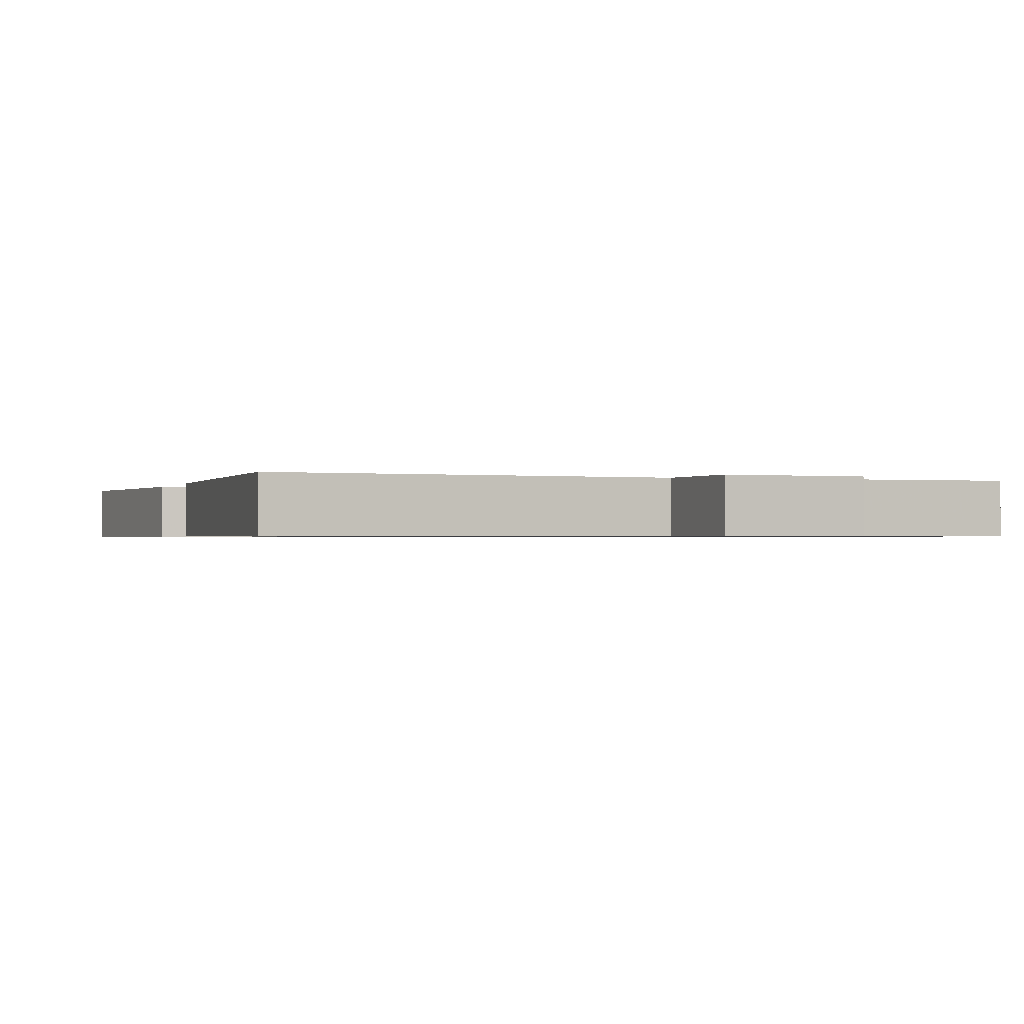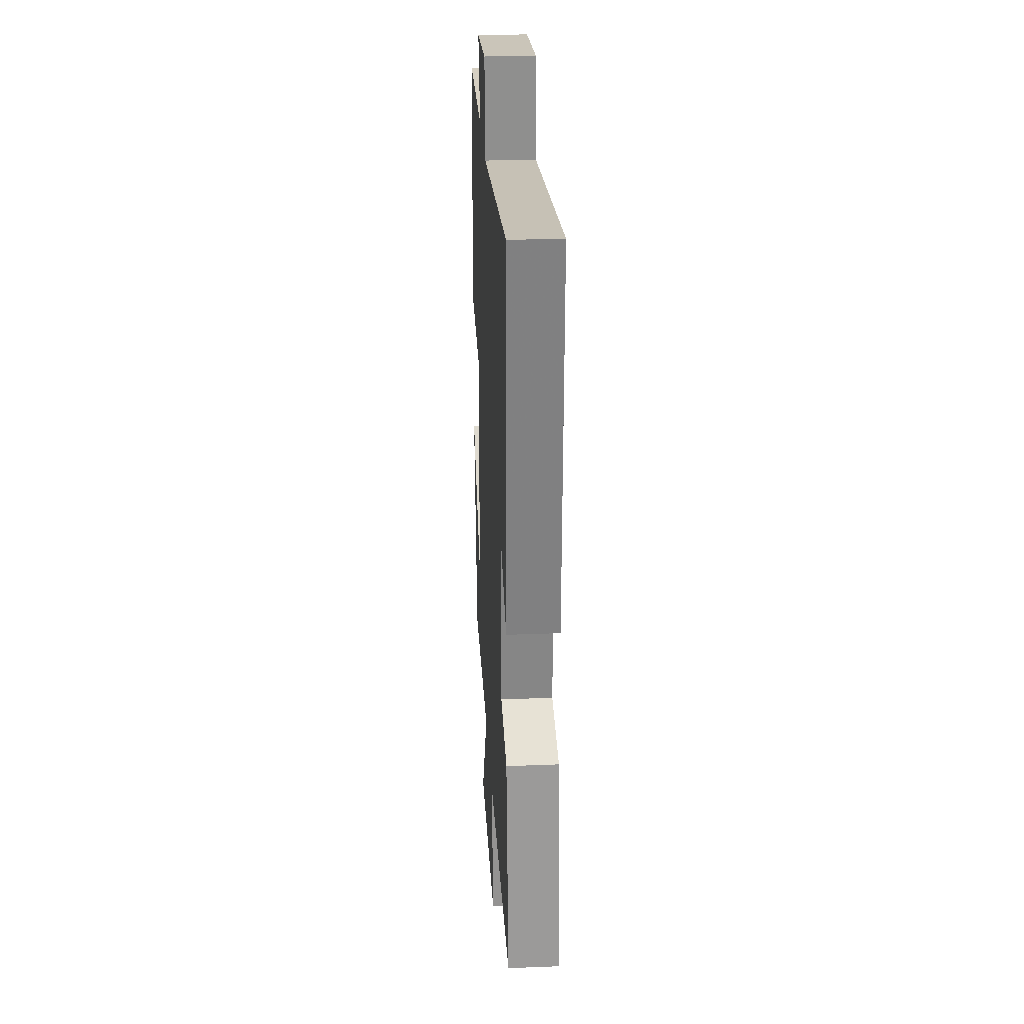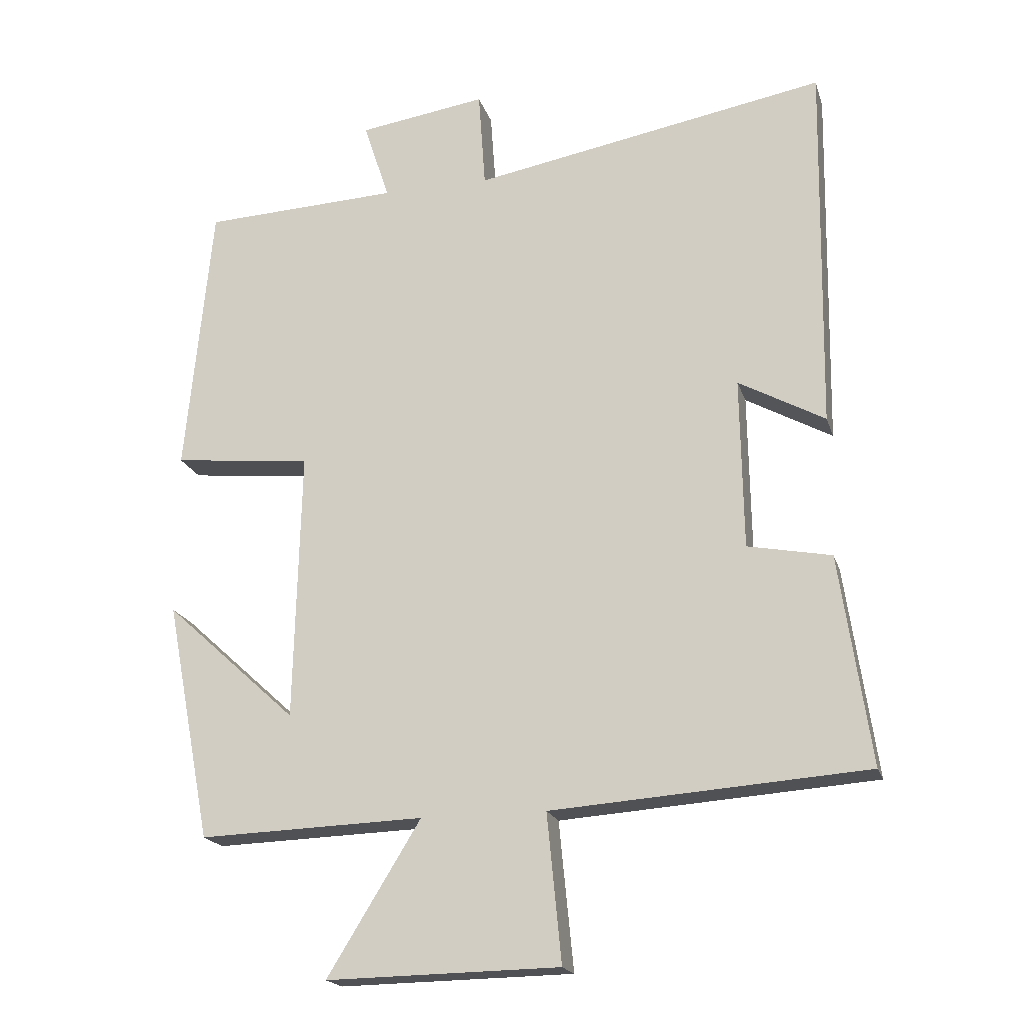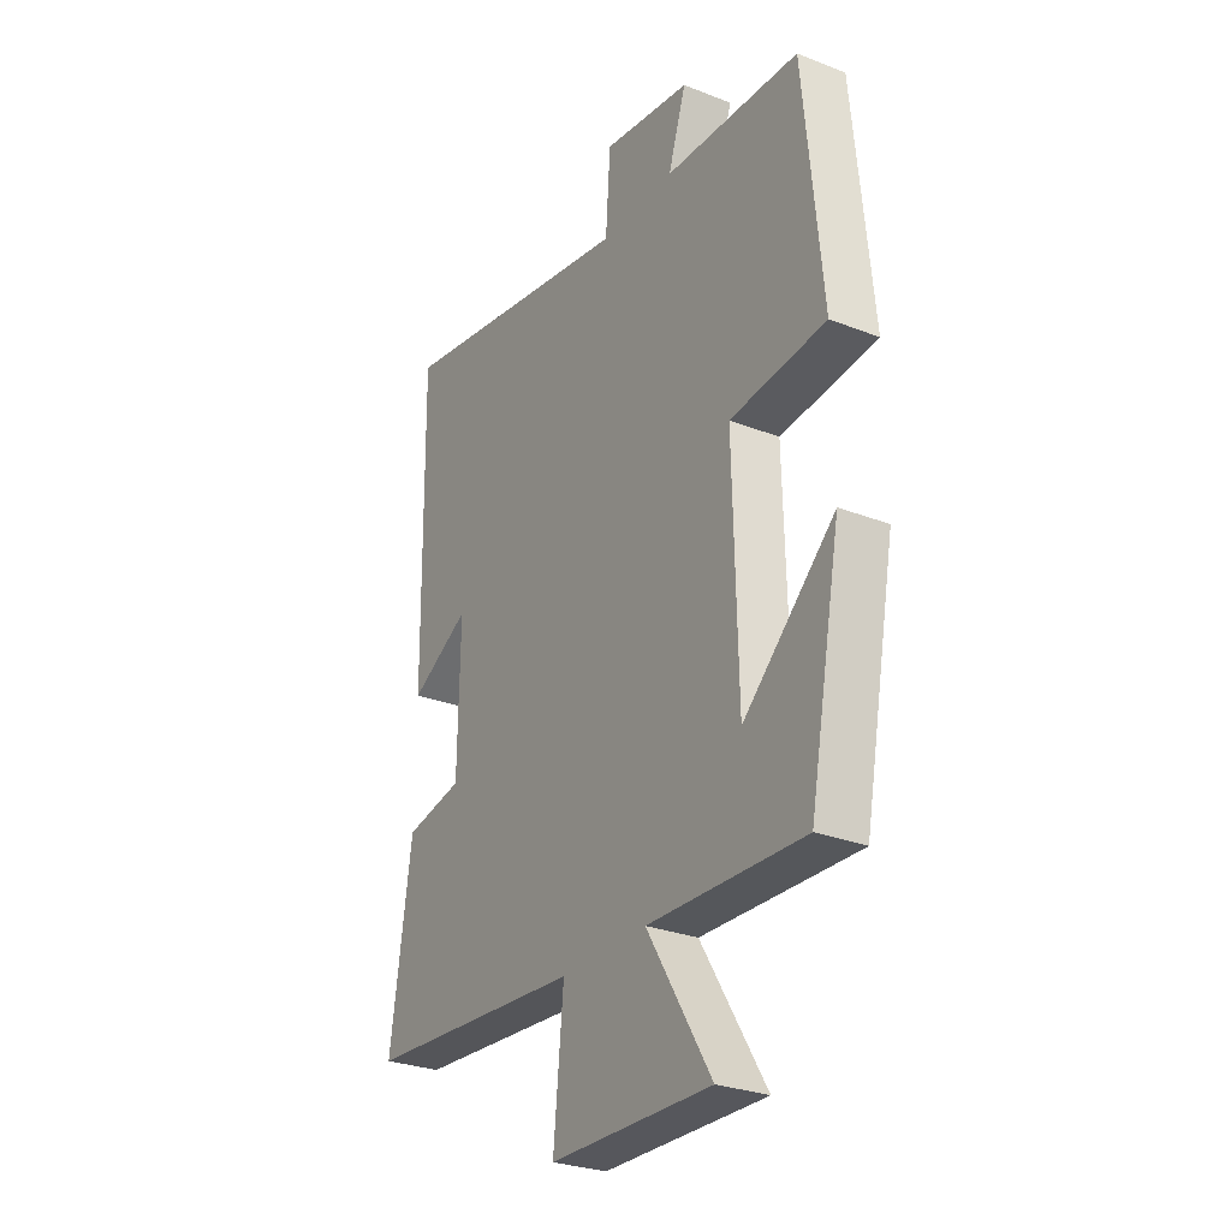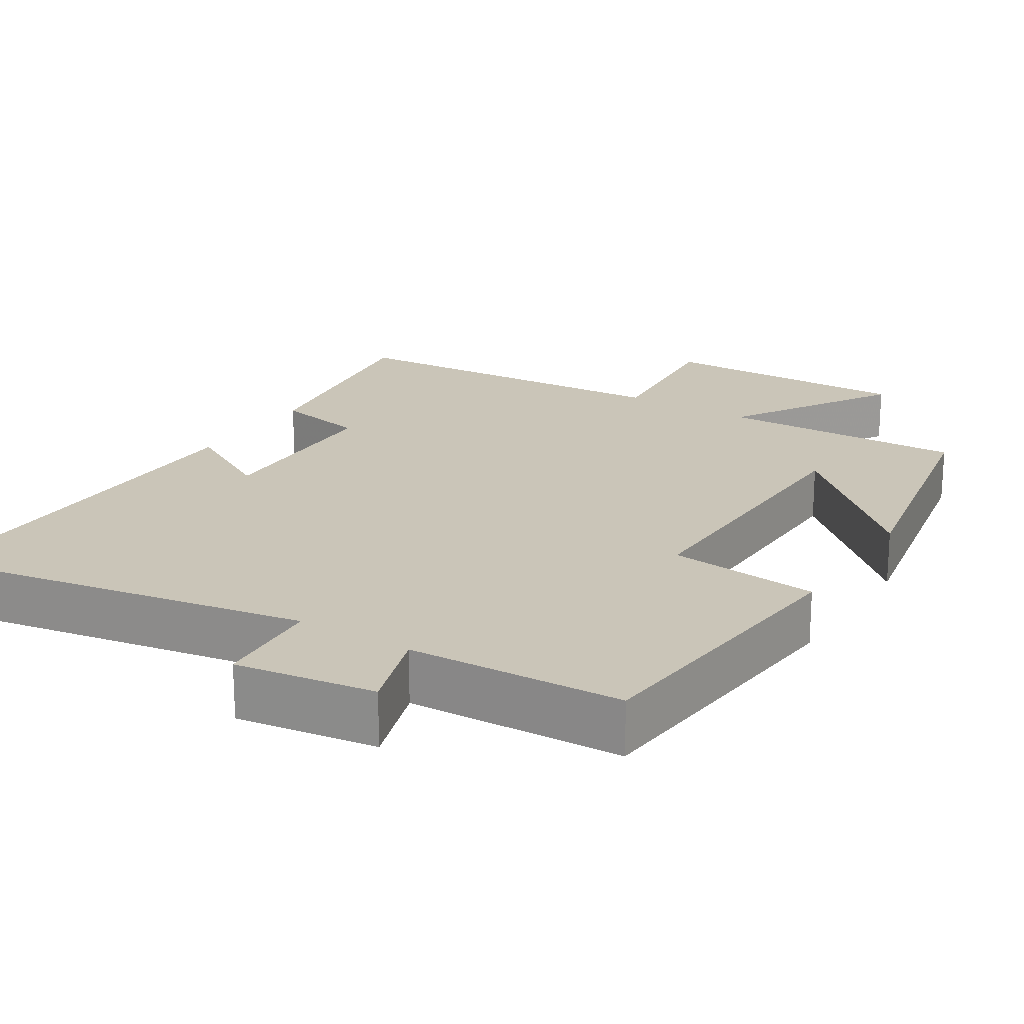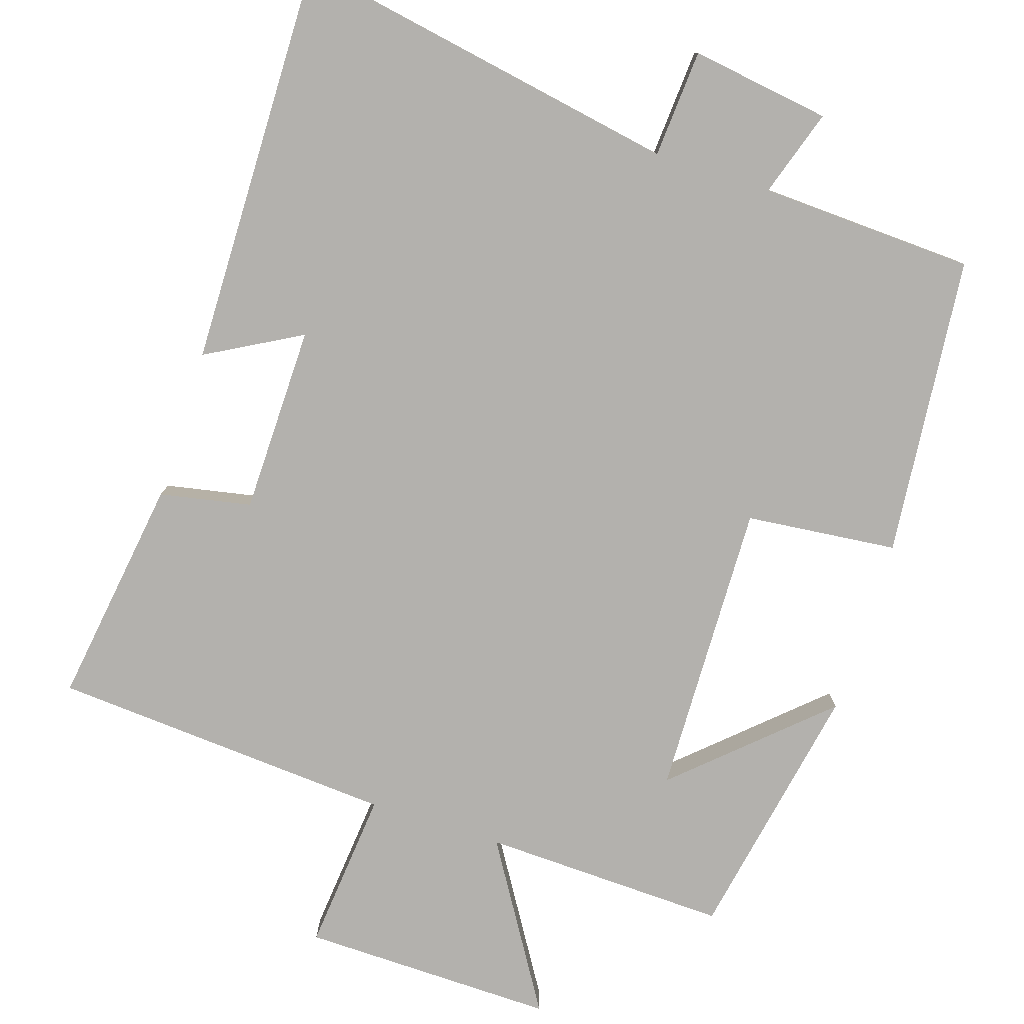
<metadata>
{"format":"obj","ext":"obj","renderer":"f3d","projection":"perspective","resolution":1024,"background":"white","views":[{"elev":-0.7,"azim":-17.1,"up":"+Y"},{"elev":29.1,"azim":-93.3,"up":"+Z"},{"elev":-19.3,"azim":-164.8,"up":"+Z"},{"elev":-28.3,"azim":59.4,"up":"+Z"},{"elev":20.5,"azim":32.2,"up":"+Y"},{"elev":-79.3,"azim":-17.8,"up":"+Y"}]}
</metadata>
<code>
v 0.433 0.07 -0.511
v 0.102 0.07 -0.5
v 0.239 0.07 -0.723
v -0.103 0.07 -0.717
v -0.082 0.07 -0.5
v -0.545 0.07 -0.467
v -0.5 0.07 -0.159
v -0.377 0.07 -0.135
v -0.373 0.07 0.117
v -0.5 0.07 0.047
v -0.509 0.07 0.594
v 0.012 0.07 0.5
v 0.022 0.07 0.645
v 0.21 0.07 0.617
v 0.172 0.07 0.5
v 0.461 0.07 0.487
v 0.5 0.07 0.082
v 0.296 0.07 0.061
v 0.306 0.07 -0.337
v 0.5 0.07 -0.16
v 0.433 0 -0.511
v 0.102 0 -0.5
v 0.239 0 -0.723
v -0.103 0 -0.717
v -0.082 0 -0.5
v -0.545 0 -0.467
v -0.5 0 -0.159
v -0.377 0 -0.135
v -0.373 0 0.117
v -0.5 0 0.047
v -0.509 0 0.594
v 0.012 0 0.5
v 0.022 0 0.645
v 0.21 0 0.617
v 0.172 0 0.5
v 0.461 0 0.487
v 0.5 0 0.082
v 0.296 0 0.061
v 0.306 0 -0.337
v 0.5 0 -0.16
f 19 20 1
f 15 16 17 18
f 15 18 19
f 12 13 14 15
f 12 15 19
f 9 10 11 12
f 8 9 12 19
f 7 8 19
f 6 7 19
f 5 6 19
f 2 3 4 5
f 2 5 19
f 1 2 19
f 21 40 39
f 38 37 36 35
f 39 38 35
f 35 34 33 32
f 39 35 32
f 32 31 30 29
f 39 32 29 28
f 39 28 27
f 39 27 26
f 39 26 25
f 25 24 23 22
f 39 25 22
f 39 22 21
f 1 21 22 2
f 2 22 23 3
f 3 23 24 4
f 4 24 25 5
f 5 25 26 6
f 6 26 27 7
f 7 27 28 8
f 8 28 29 9
f 9 29 30 10
f 10 30 31 11
f 11 31 32 12
f 12 32 33 13
f 13 33 34 14
f 14 34 35 15
f 15 35 36 16
f 16 36 37 17
f 17 37 38 18
f 18 38 39 19
f 19 39 40 20
f 20 40 21 1

</code>
